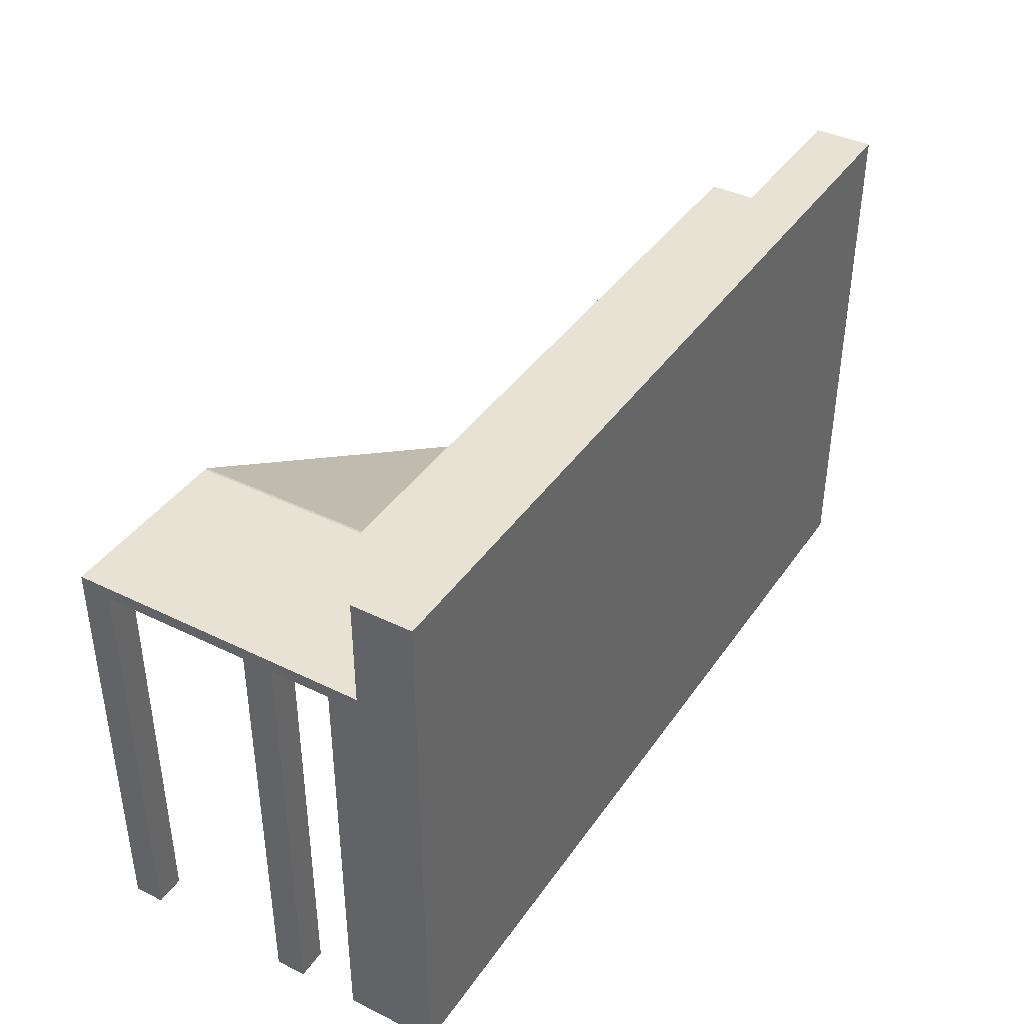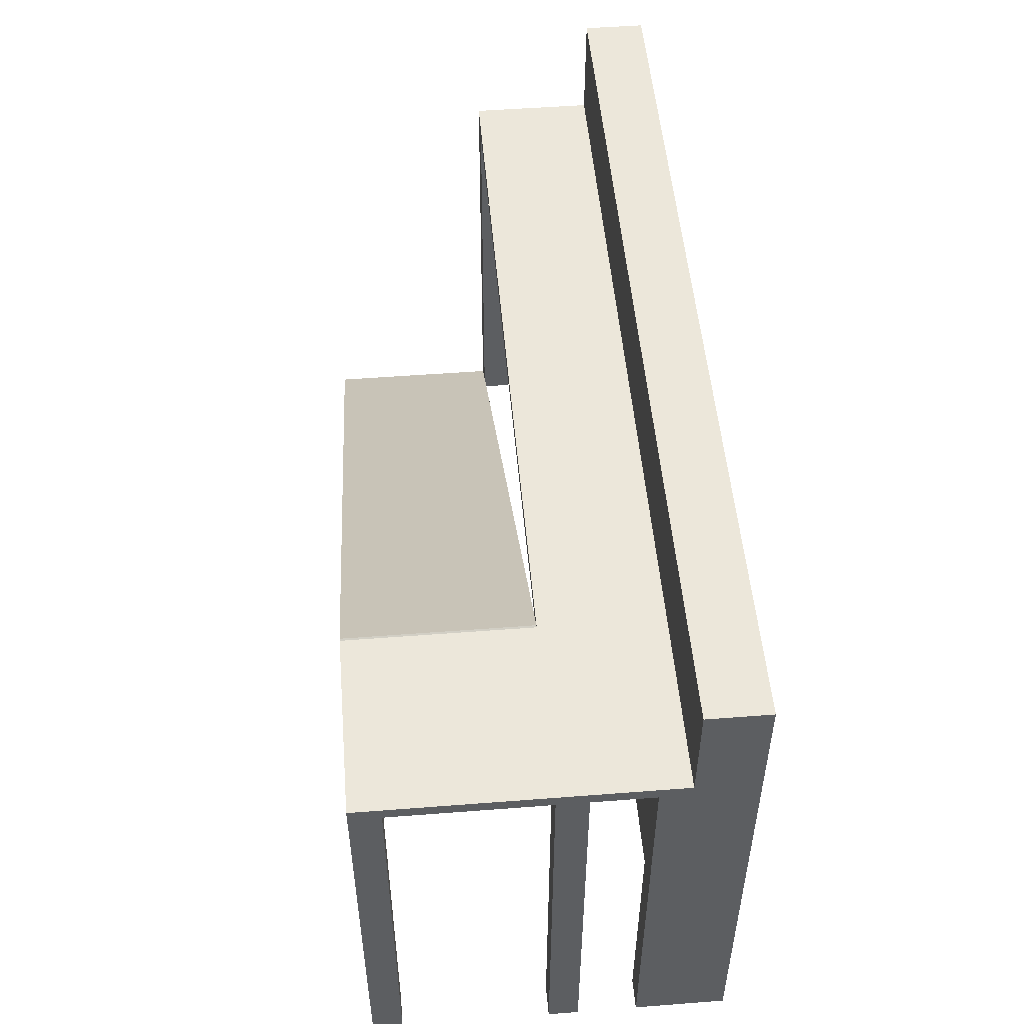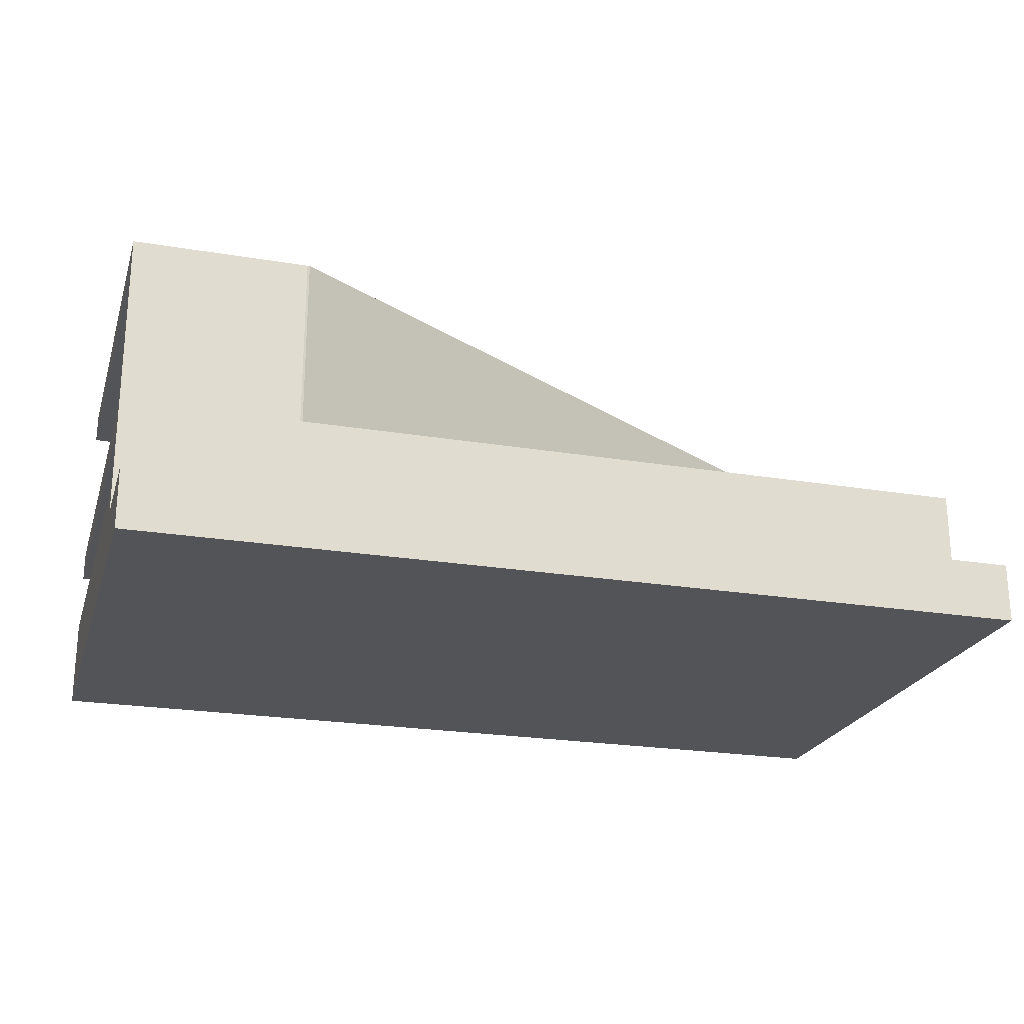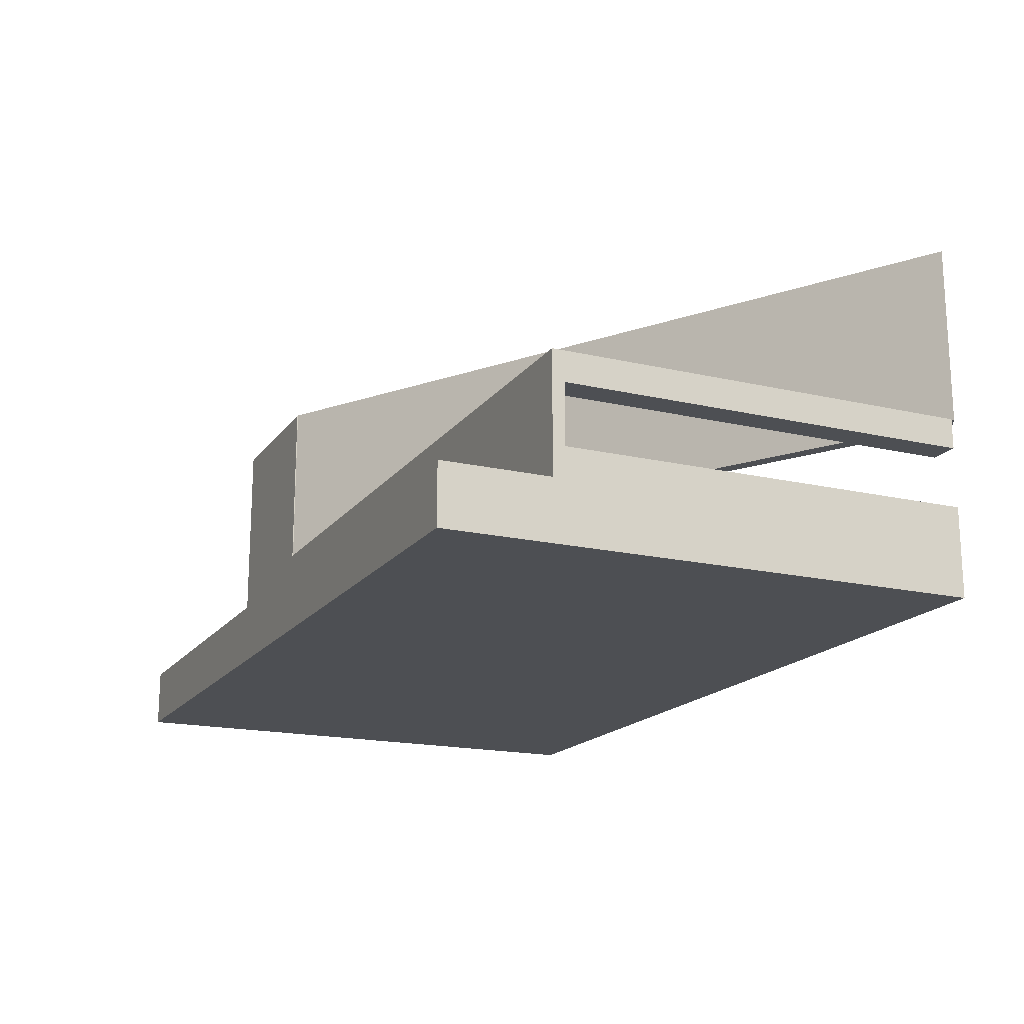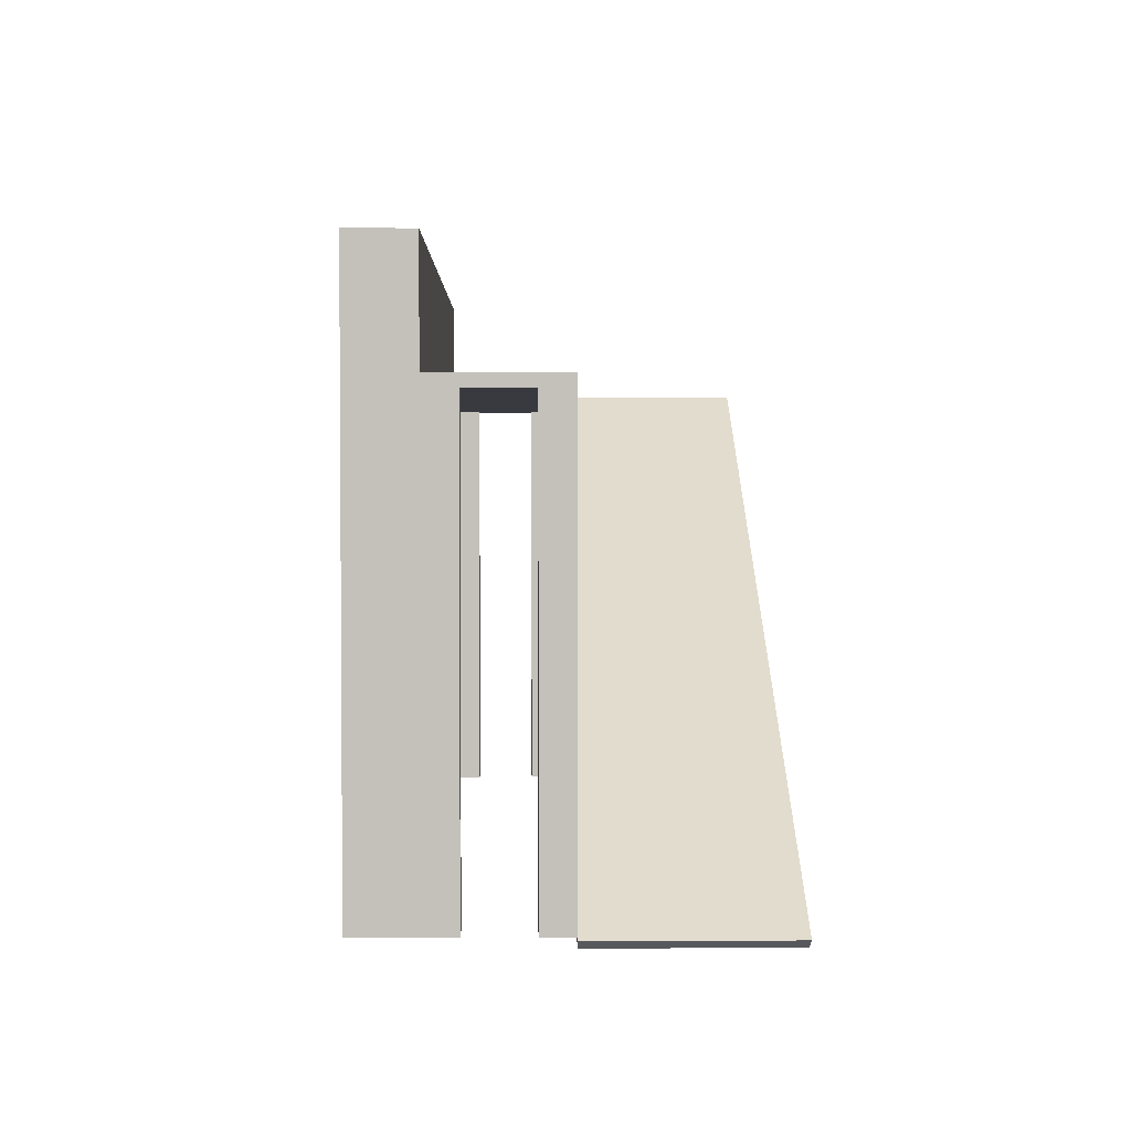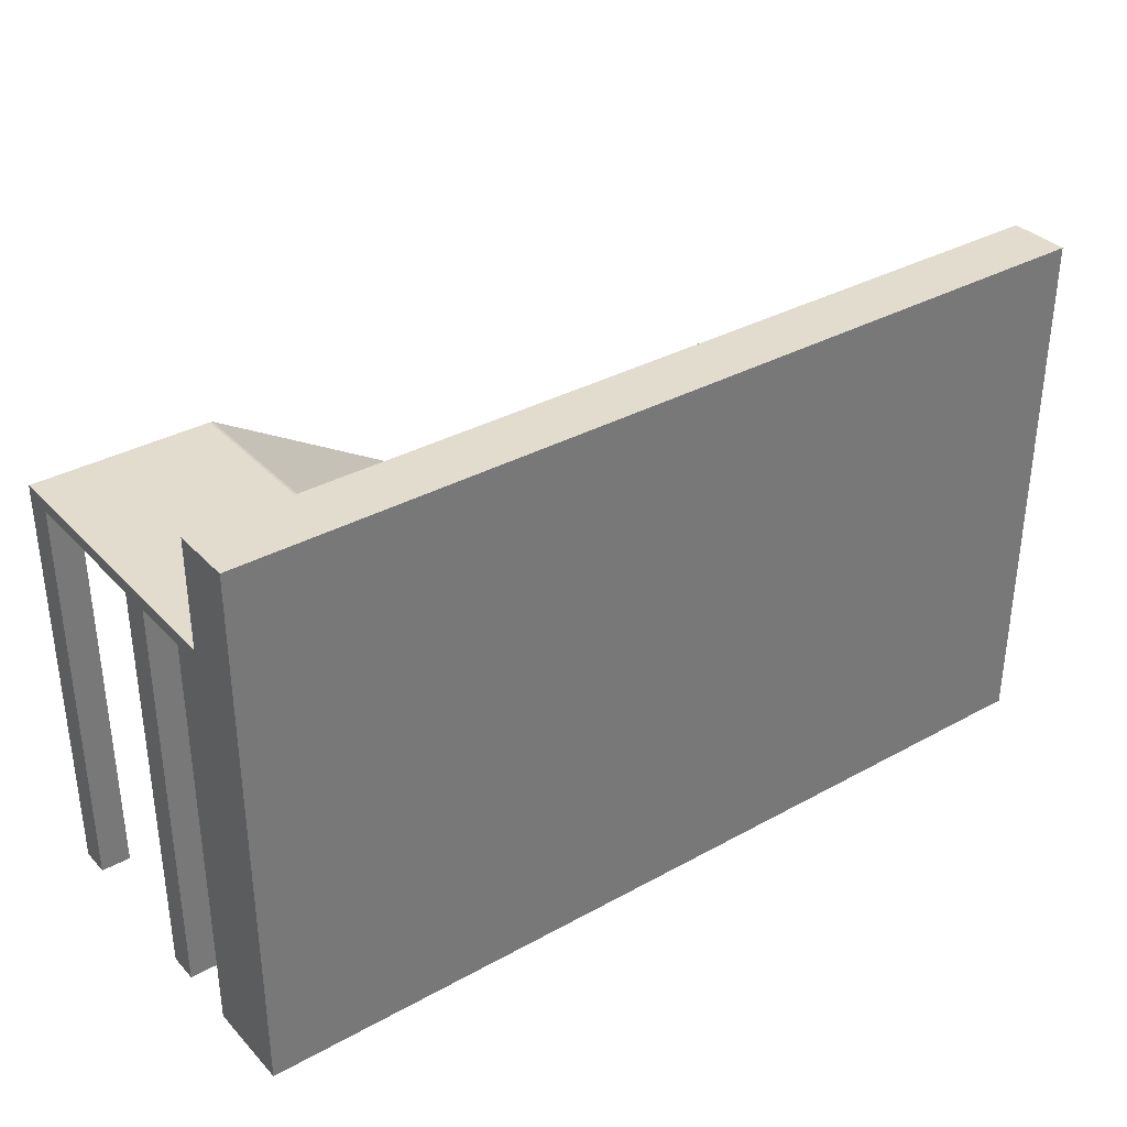
<metadata>
{"format":"obj","ext":"obj","renderer":"f3d","projection":"perspective","resolution":1024,"background":"white","views":[{"elev":39.9,"azim":121.2,"up":"+Y"},{"elev":51.4,"azim":85.2,"up":"+Y"},{"elev":-22.9,"azim":164.1,"up":"+Z"},{"elev":-17.6,"azim":-114.7,"up":"+Z"},{"elev":2.7,"azim":-91.2,"up":"+Y"},{"elev":34.7,"azim":143.6,"up":"+Y"}]}
</metadata>
<code>
o obj_0
v 70 		-16 		74
v 70 		-18 		74
v 70 		-18 		69
v 70 		-18 		44
v 65 		-88 		24
v 70 		-18 		39
v 70 		-18 		29
v 70 		-18 		24
v 70 		-16 		24
v 41.09 		-18 		44
v -75 		-88 		24
v 70 		2 		24
v 70 		2 		14
v 36.31 		-18 		44
v 70 		-88 		74
v -80 		-88 		24
v 40 		-16 		44
v -80 		-88 		14
v -75 		-18 		24
v 65 		-18 		44
v 70 		-88 		69
v 65 		-18 		74
v 65 		-88 		44
v 40 		-16.24 		74
v 40 		-16 		74
v 70 		-88 		24
v 70 		-88 		44
v 40 		-16.24 		44
v 65 		-18 		29
v 65 		-88 		29
v 70 		-88 		29
v 42 		-17.45 		74
v 70 		-88 		14
v -80 		-88 		29
v 39.61 		-16 		74
v 39.61 		-16 		44
v 70 		-88 		39
v 65 		-88 		39
v -80 		-18 		39
v -75 		-88 		29
v 65 		-18 		39
v -80 		-88 		39
v -80 		-88 		44
v -80 		-18 		44
v -75 		-85.52 		44
v -79.09 		-88 		44
v 41.09 		-18 		74
v -80 		2 		14
v -80 		2 		24
v -75 		-18 		29
v -80 		-16 		24
v -75 		-88 		44
v -80 		-16 		44
v -75 		-88 		39
v -75 		-18 		44
v 65 		-18 		69
v 65 		-88 		74
v 65 		-88 		69
v -75 		-18 		39
v 65 		-18 		24
v -80 		-18 		24
v -80 		-18 		29
v -77.61 		-90 		74
v -80 		-88.55 		74
v -80 		-88.55 		44
v -77.61 		-90 		44
g group_0_6306067
f 2 15 21
f 2 21 3
f 20 23 27
f 20 27 4
f 29 30 31
f 29 31 7
f 40 34 16
f 6 37 38
f 6 38 41
f 16 11 40
f 7 31 26
f 7 26 8
f 39 42 43
f 39 43 44
f 46 43 42
f 4 27 37
f 4 37 6
f 42 54 46
f 52 46 54
f 11 19 40
f 50 40 19
f 56 58 22
f 57 22 58
f 55 45 59
f 44 43 46
f 44 46 45
f 44 45 55
f 45 52 54
f 45 54 59
f 15 57 58
f 15 58 21
f 30 29 60
f 40 50 34
f 62 34 50
f 30 60 5
f 41 38 20
f 23 20 38
f 31 30 5
f 31 5 26
f 61 16 34
f 61 34 62
f 27 23 38
f 27 38 37
f 54 42 59
f 42 39 59
f 22 57 15
f 22 15 2
f 3 21 58
f 3 58 56
g group_0_6383466
f 8 13 9
f 12 9 13
f 5 11 18
f 11 16 18
f 8 26 33
f 8 33 13
f 5 60 19
f 5 19 11
f 13 33 18
f 13 48 49
f 13 49 12
f 48 13 18
f 9 12 51
f 49 51 12
f 18 33 5
f 26 5 33
f 51 48 61
f 18 61 48
f 48 51 49
f 18 16 61
g group_0_11107152
f 1 2 3
f 4 1 3
f 6 9 4
f 7 9 6
f 8 9 7
f 1 4 9
f 50 19 14
f 10 14 60
f 1 22 2
f 24 25 17
f 24 17 28
f 25 1 17
f 9 17 1
f 25 24 32
f 1 25 22
f 32 22 25
f 9 51 36
f 9 36 17
f 22 32 47
f 51 53 36
f 36 28 17
f 53 44 55
f 53 55 36
f 36 55 14
f 4 3 56
f 4 56 20
f 20 56 10
f 22 47 56
f 7 6 41
f 7 41 29
f 51 62 53
f 61 62 51
f 62 39 53
f 44 53 39
f 10 56 47
f 10 60 29
f 29 41 10
f 20 10 41
f 14 55 59
f 14 59 50
f 60 14 19
f 50 59 39
f 50 39 62
g group_0_14860437
f 35 24 28
f 35 28 36
f 35 36 14
f 14 45 35
f 64 35 45
f 32 24 47
f 35 63 24
f 45 46 64
f 47 63 10
f 45 14 52
f 10 52 14
f 47 24 63
f 63 64 65
f 63 65 66
f 46 65 64
f 63 66 10
f 63 35 64
f 10 66 52
f 46 52 66
f 46 66 65

</code>
